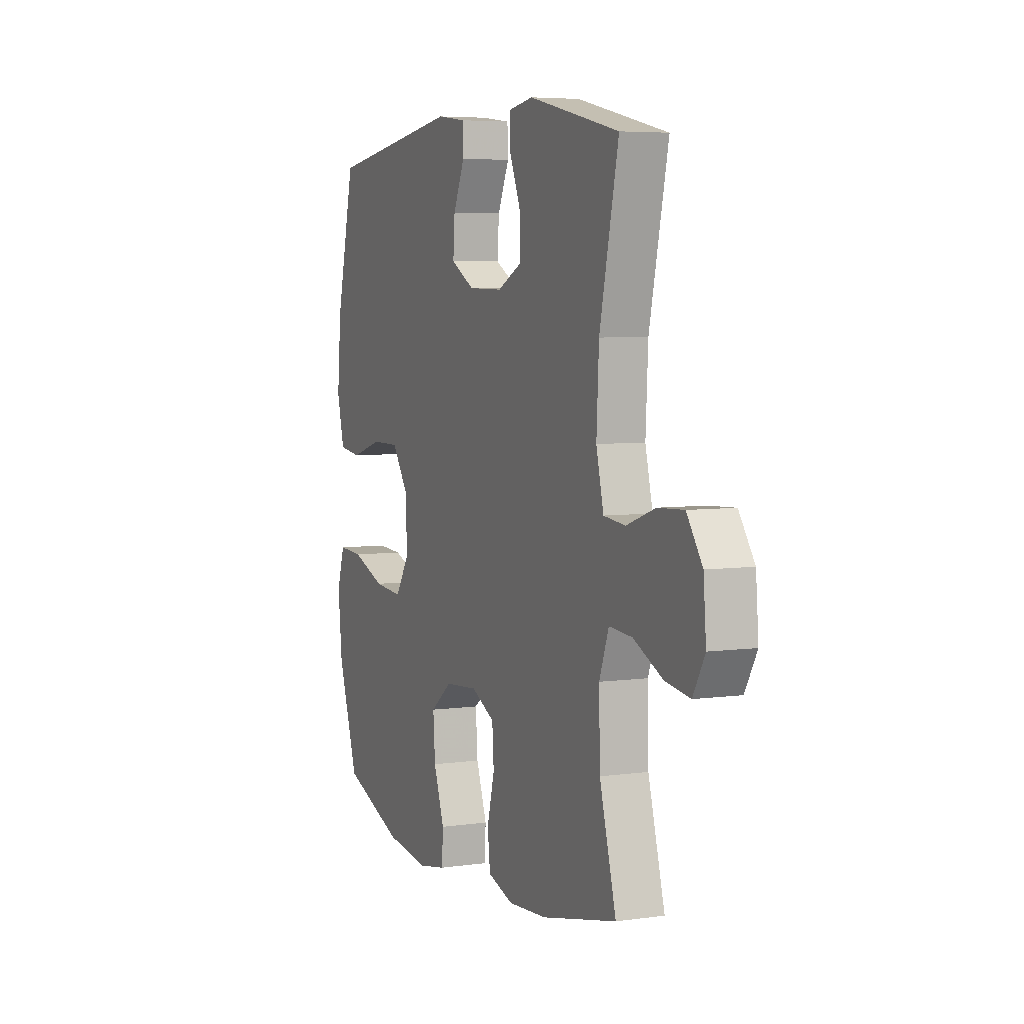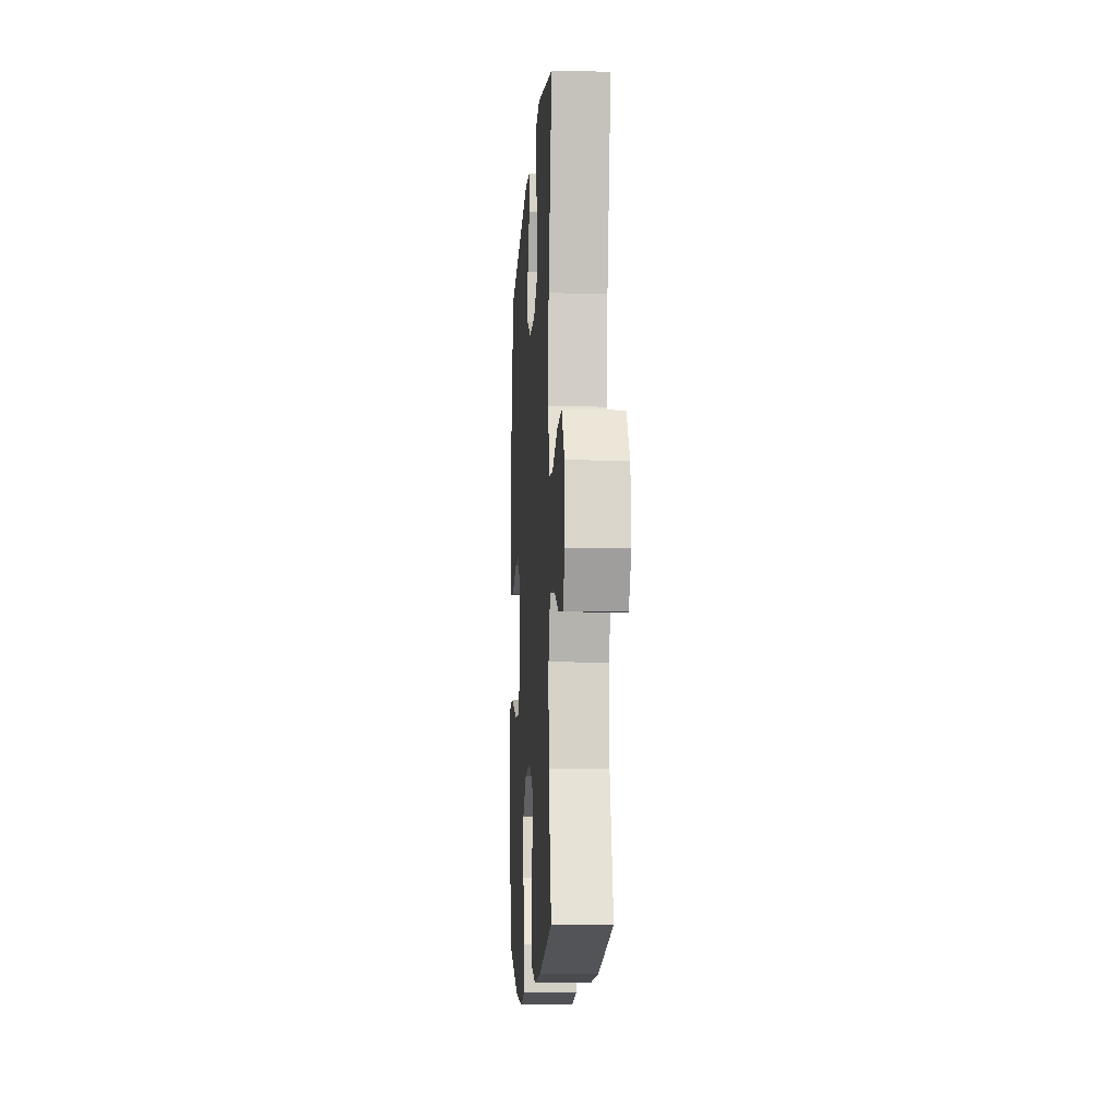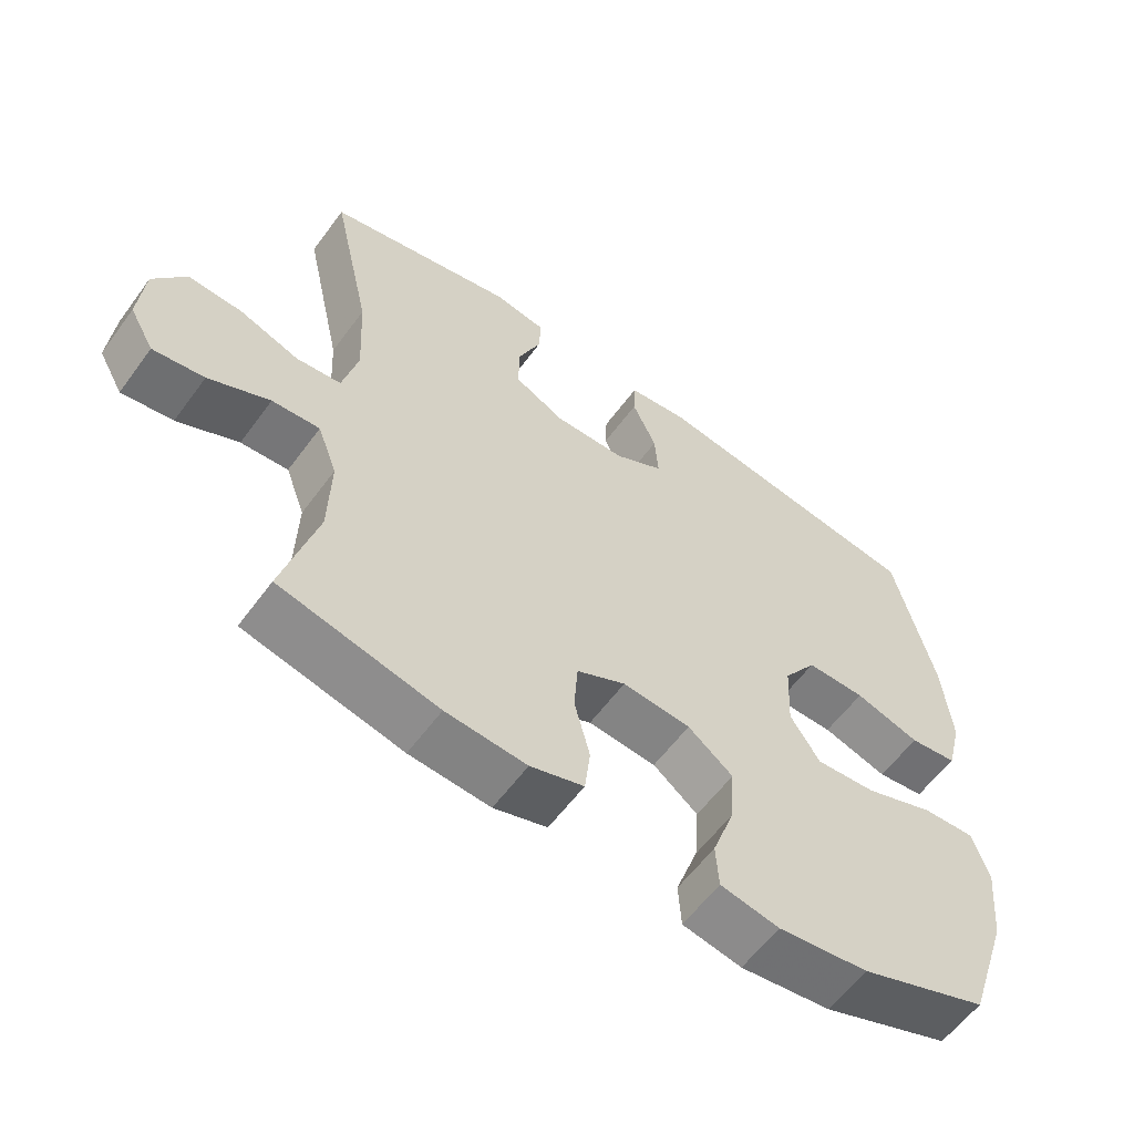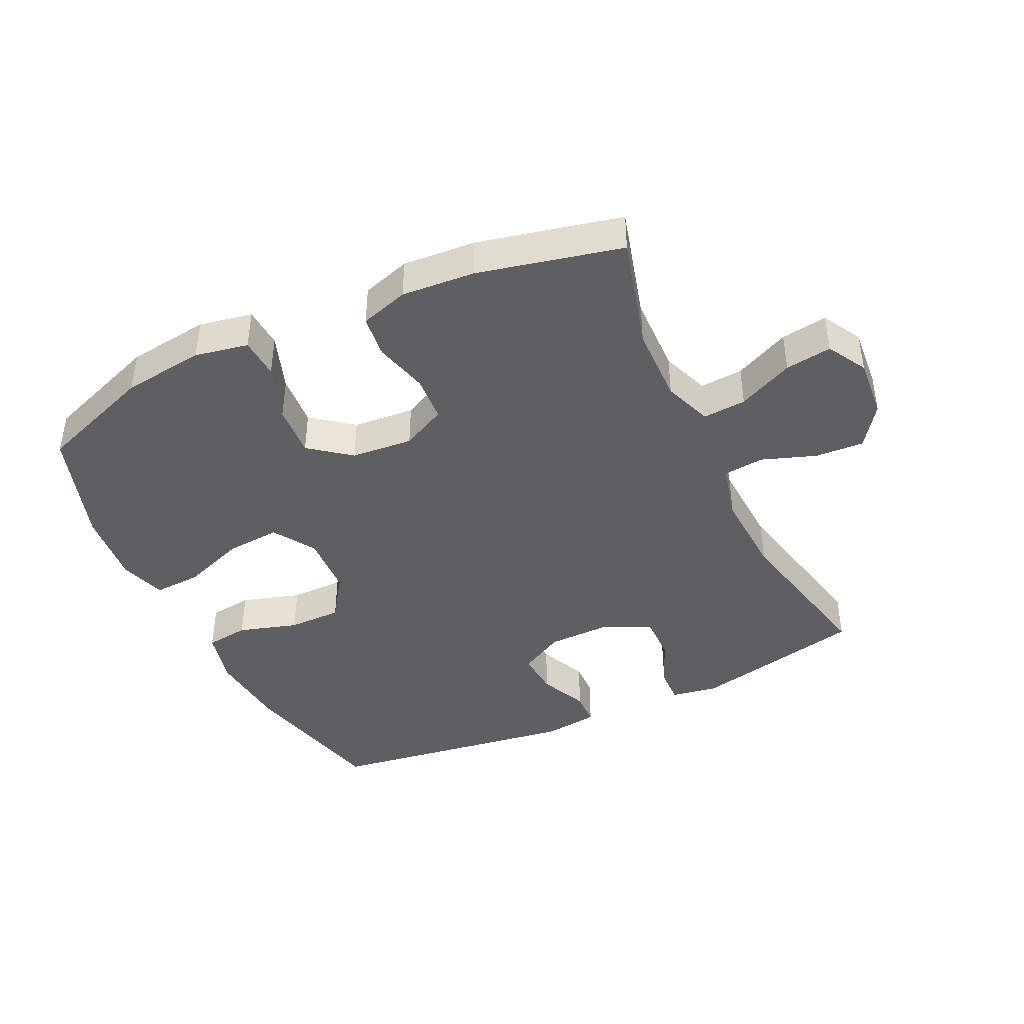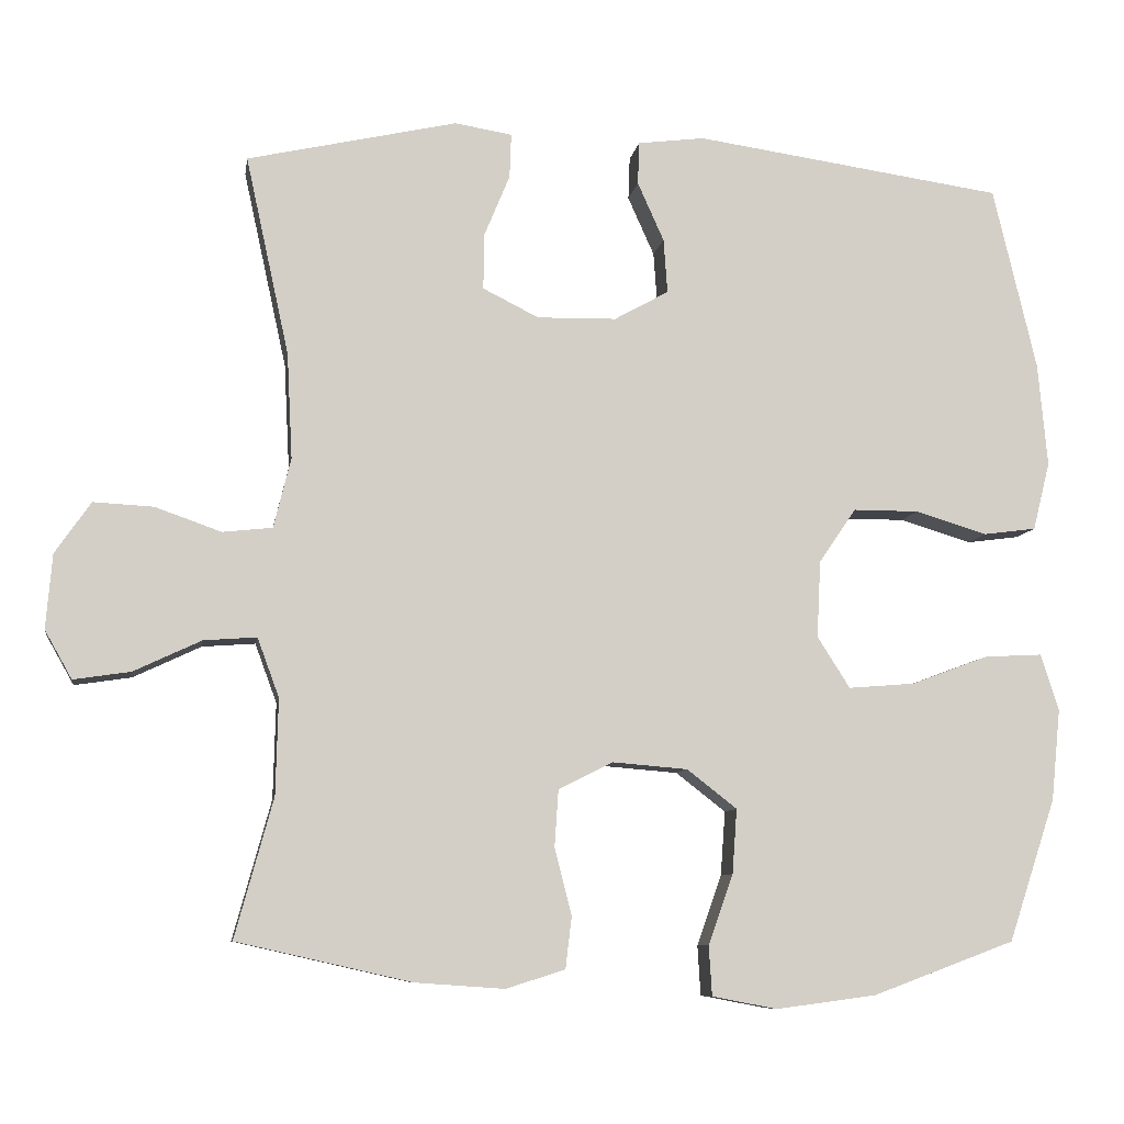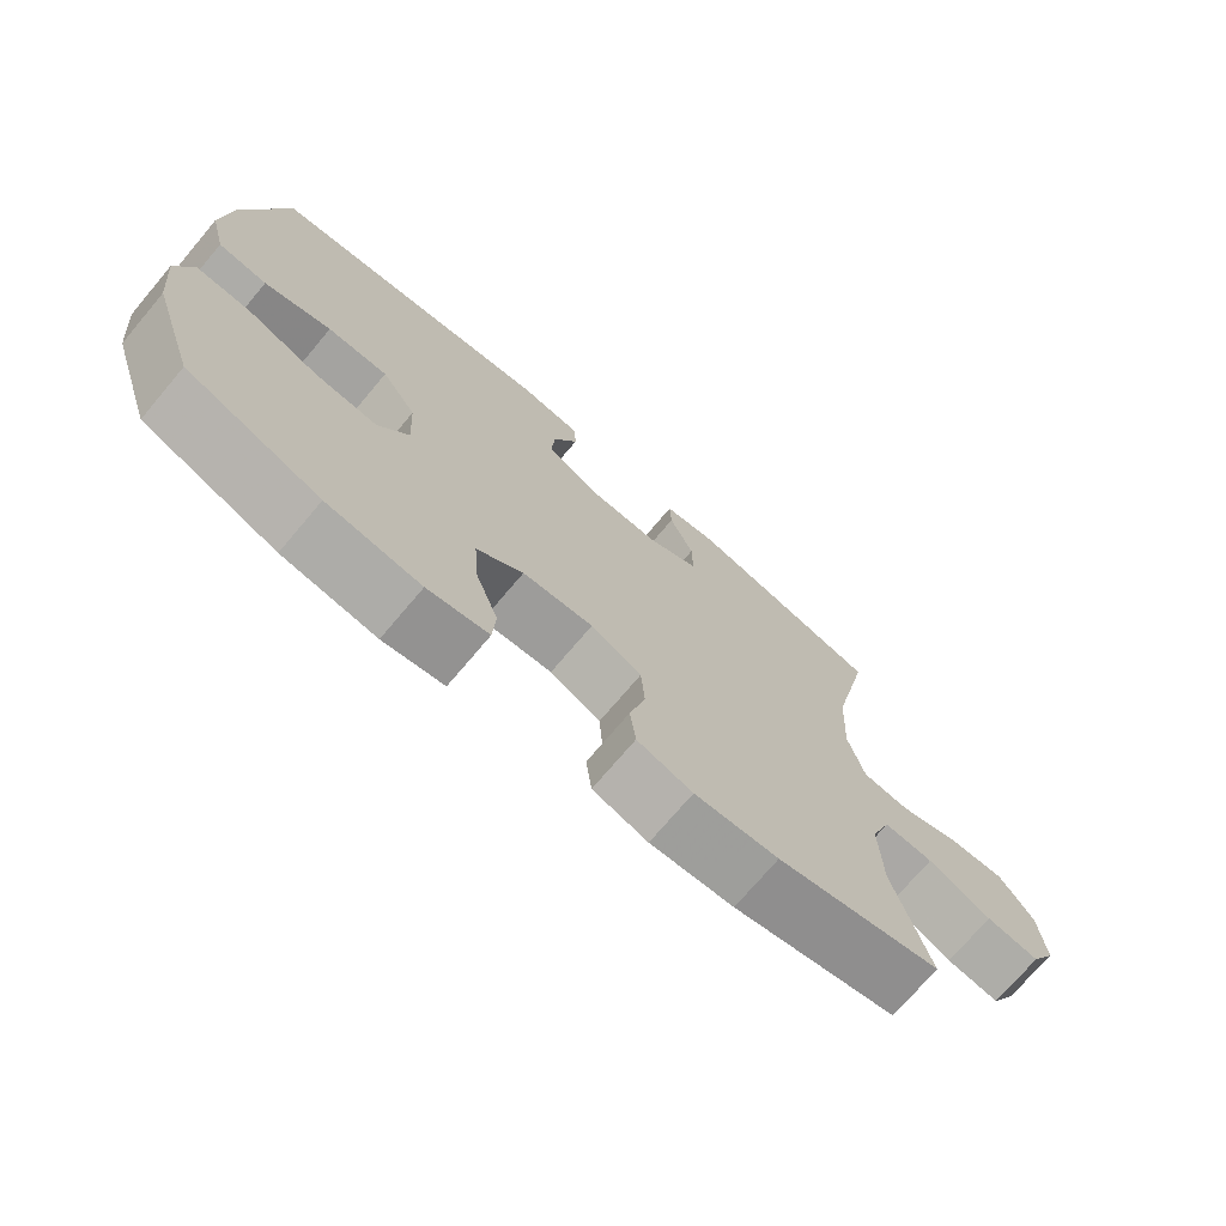
<metadata>
{"format":"obj","ext":"obj","renderer":"f3d","projection":"perspective","resolution":1024,"background":"white","views":[{"elev":5.5,"azim":-113.3,"up":"+Z"},{"elev":-10.1,"azim":-93.6,"up":"+Z"},{"elev":-59.1,"azim":-36.1,"up":"+Z"},{"elev":-41.9,"azim":-154.7,"up":"+Y"},{"elev":-8.5,"azim":-8.9,"up":"+Z"},{"elev":-73.0,"azim":139.8,"up":"+Z"}]}
</metadata>
<code>
v 0.5 0.07 0.5
v 0.556 0.07 0.263
v 0.568 0.07 0.13
v 0.546 0.07 0.042
v 0.478 0.07 0.033
v 0.385 0.07 0.061
v 0.301 0.07 0.061
v 0.253 0.07 -0.009
v 0.248 0.07 -0.108
v 0.29 0.07 -0.174
v 0.376 0.07 -0.167
v 0.475 0.07 -0.13
v 0.55 0.07 -0.126
v 0.573 0.07 -0.199
v 0.561 0.07 -0.317
v 0.5 0.07 -0.5
v 0.317 0.07 -0.568
v 0.188 0.07 -0.585
v 0.104 0.07 -0.569
v 0.1 0.07 -0.505
v 0.132 0.07 -0.415
v 0.138 0.07 -0.332
v 0.074 0.07 -0.282
v -0.023 0.07 -0.274
v -0.093 0.07 -0.309
v -0.098 0.07 -0.382
v -0.076 0.07 -0.468
v -0.084 0.07 -0.535
v -0.16 0.07 -0.559
v -0.275 0.07 -0.551
v -0.5 0.07 -0.5
v -0.451 0.07 -0.321
v -0.448 0.07 -0.198
v -0.476 0.07 -0.122
v -0.544 0.07 -0.127
v -0.631 0.07 -0.168
v -0.704 0.07 -0.179
v -0.739 0.07 -0.117
v -0.731 0.07 -0.021
v -0.685 0.07 0.045
v -0.608 0.07 0.041
v -0.523 0.07 0.011
v -0.459 0.07 0.018
v -0.437 0.07 0.108
v -0.444 0.07 0.244
v -0.5 0.07 0.5
v -0.23 0.07 0.561
v -0.156 0.07 0.549
v -0.158 0.07 0.492
v -0.191 0.07 0.412
v -0.192 0.07 0.34
v -0.12 0.07 0.304
v -0.018 0.07 0.306
v 0.052 0.07 0.345
v 0.047 0.07 0.415
v 0.013 0.07 0.491
v 0.015 0.07 0.546
v 0.101 0.07 0.557
v 0.5 0 0.5
v 0.556 0 0.263
v 0.568 0 0.13
v 0.546 0 0.042
v 0.478 0 0.033
v 0.385 0 0.061
v 0.301 0 0.061
v 0.253 0 -0.009
v 0.248 0 -0.108
v 0.29 0 -0.174
v 0.376 0 -0.167
v 0.475 0 -0.13
v 0.55 0 -0.126
v 0.573 0 -0.199
v 0.561 0 -0.317
v 0.5 0 -0.5
v 0.317 0 -0.568
v 0.188 0 -0.585
v 0.104 0 -0.569
v 0.1 0 -0.505
v 0.132 0 -0.415
v 0.138 0 -0.332
v 0.074 0 -0.282
v -0.023 0 -0.274
v -0.093 0 -0.309
v -0.098 0 -0.382
v -0.076 0 -0.468
v -0.084 0 -0.535
v -0.16 0 -0.559
v -0.275 0 -0.551
v -0.5 0 -0.5
v -0.451 0 -0.321
v -0.448 0 -0.198
v -0.476 0 -0.122
v -0.544 0 -0.127
v -0.631 0 -0.168
v -0.704 0 -0.179
v -0.739 0 -0.117
v -0.731 0 -0.021
v -0.685 0 0.045
v -0.608 0 0.041
v -0.523 0 0.011
v -0.459 0 0.018
v -0.437 0 0.108
v -0.444 0 0.244
v -0.5 0 0.5
v -0.23 0 0.561
v -0.156 0 0.549
v -0.158 0 0.492
v -0.191 0 0.412
v -0.192 0 0.34
v -0.12 0 0.304
v -0.018 0 0.306
v 0.052 0 0.345
v 0.047 0 0.415
v 0.013 0 0.491
v 0.015 0 0.546
v 0.101 0 0.557
f 55 56 57 58
f 54 55 58 1
f 53 54 1 2
f 52 53 2 3
f 47 48 49 50
f 45 46 47 50
f 44 45 50 51
f 43 44 51 52
f 39 40 41 42
f 39 42 43
f 38 39 43
f 35 36 37 38
f 34 35 38 43
f 33 34 43 52
f 29 30 31 32
f 26 27 28 29
f 25 26 29 32
f 24 25 32 33
f 18 19 20 21
f 18 21 22
f 17 18 22
f 16 17 22
f 15 16 22 23
f 11 12 13 14
f 10 11 14 15
f 3 4 5 6
f 3 6 7
f 52 3 7
f 33 52 7 8
f 24 33 8 9
f 10 15 23 24
f 9 10 24
f 116 115 114 113
f 59 116 113 112
f 60 59 112 111
f 61 60 111 110
f 108 107 106 105
f 108 105 104 103
f 109 108 103 102
f 110 109 102 101
f 100 99 98 97
f 101 100 97
f 101 97 96
f 96 95 94 93
f 101 96 93 92
f 110 101 92 91
f 90 89 88 87
f 87 86 85 84
f 90 87 84 83
f 91 90 83 82
f 79 78 77 76
f 80 79 76
f 80 76 75
f 80 75 74
f 81 80 74 73
f 72 71 70 69
f 73 72 69 68
f 64 63 62 61
f 65 64 61
f 65 61 110
f 66 65 110 91
f 67 66 91 82
f 82 81 73 68
f 82 68 67
f 1 59 60 2
f 2 60 61 3
f 3 61 62 4
f 4 62 63 5
f 5 63 64 6
f 6 64 65 7
f 7 65 66 8
f 8 66 67 9
f 9 67 68 10
f 10 68 69 11
f 11 69 70 12
f 12 70 71 13
f 13 71 72 14
f 14 72 73 15
f 15 73 74 16
f 16 74 75 17
f 17 75 76 18
f 18 76 77 19
f 19 77 78 20
f 20 78 79 21
f 21 79 80 22
f 22 80 81 23
f 23 81 82 24
f 24 82 83 25
f 25 83 84 26
f 26 84 85 27
f 27 85 86 28
f 28 86 87 29
f 29 87 88 30
f 30 88 89 31
f 31 89 90 32
f 32 90 91 33
f 33 91 92 34
f 34 92 93 35
f 35 93 94 36
f 36 94 95 37
f 37 95 96 38
f 38 96 97 39
f 39 97 98 40
f 40 98 99 41
f 41 99 100 42
f 42 100 101 43
f 43 101 102 44
f 44 102 103 45
f 45 103 104 46
f 46 104 105 47
f 47 105 106 48
f 48 106 107 49
f 49 107 108 50
f 50 108 109 51
f 51 109 110 52
f 52 110 111 53
f 53 111 112 54
f 54 112 113 55
f 55 113 114 56
f 56 114 115 57
f 57 115 116 58
f 58 116 59 1

</code>
